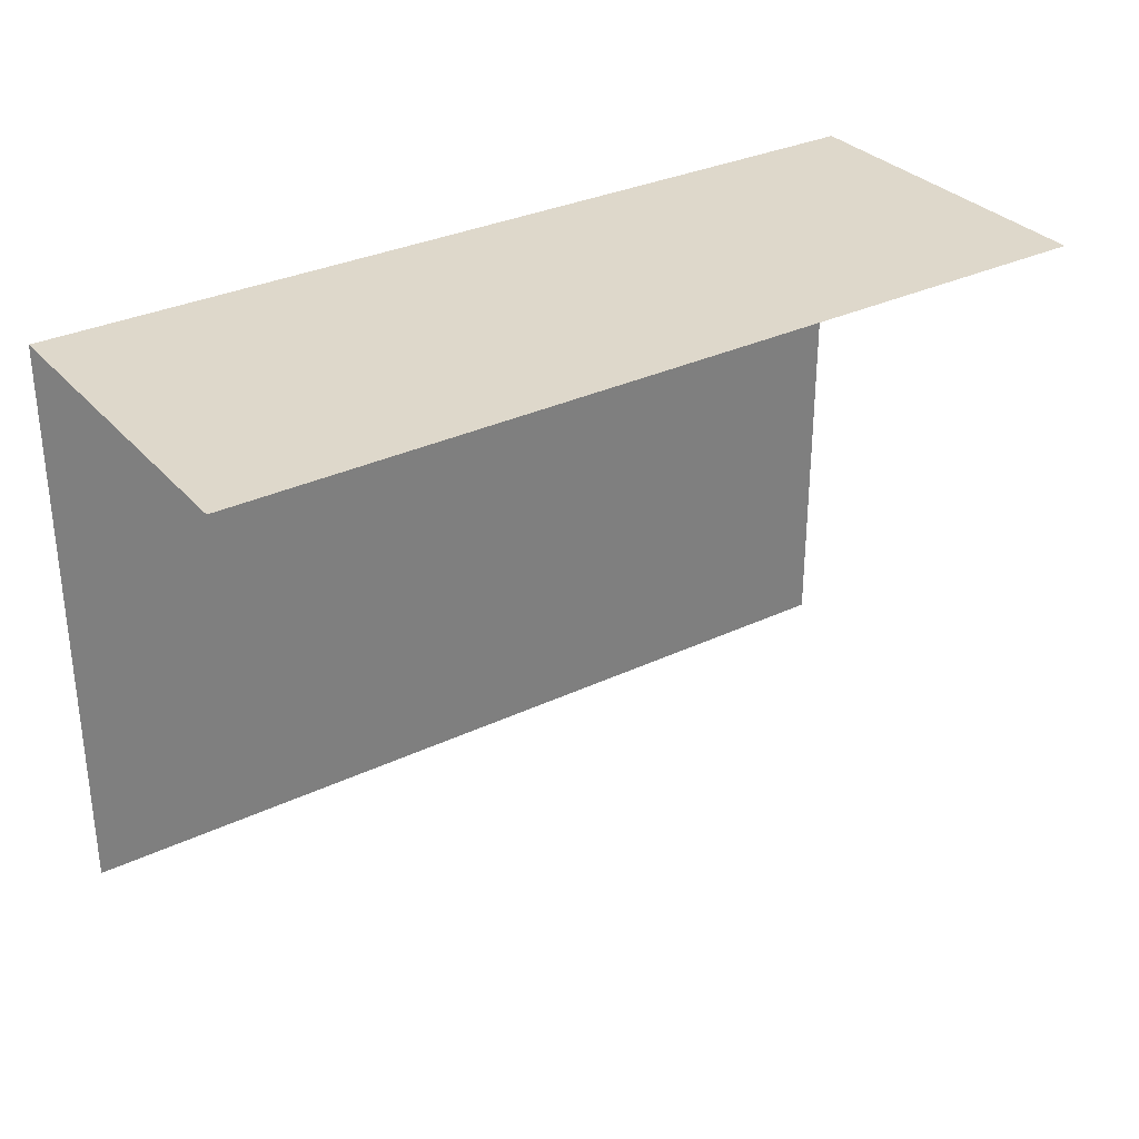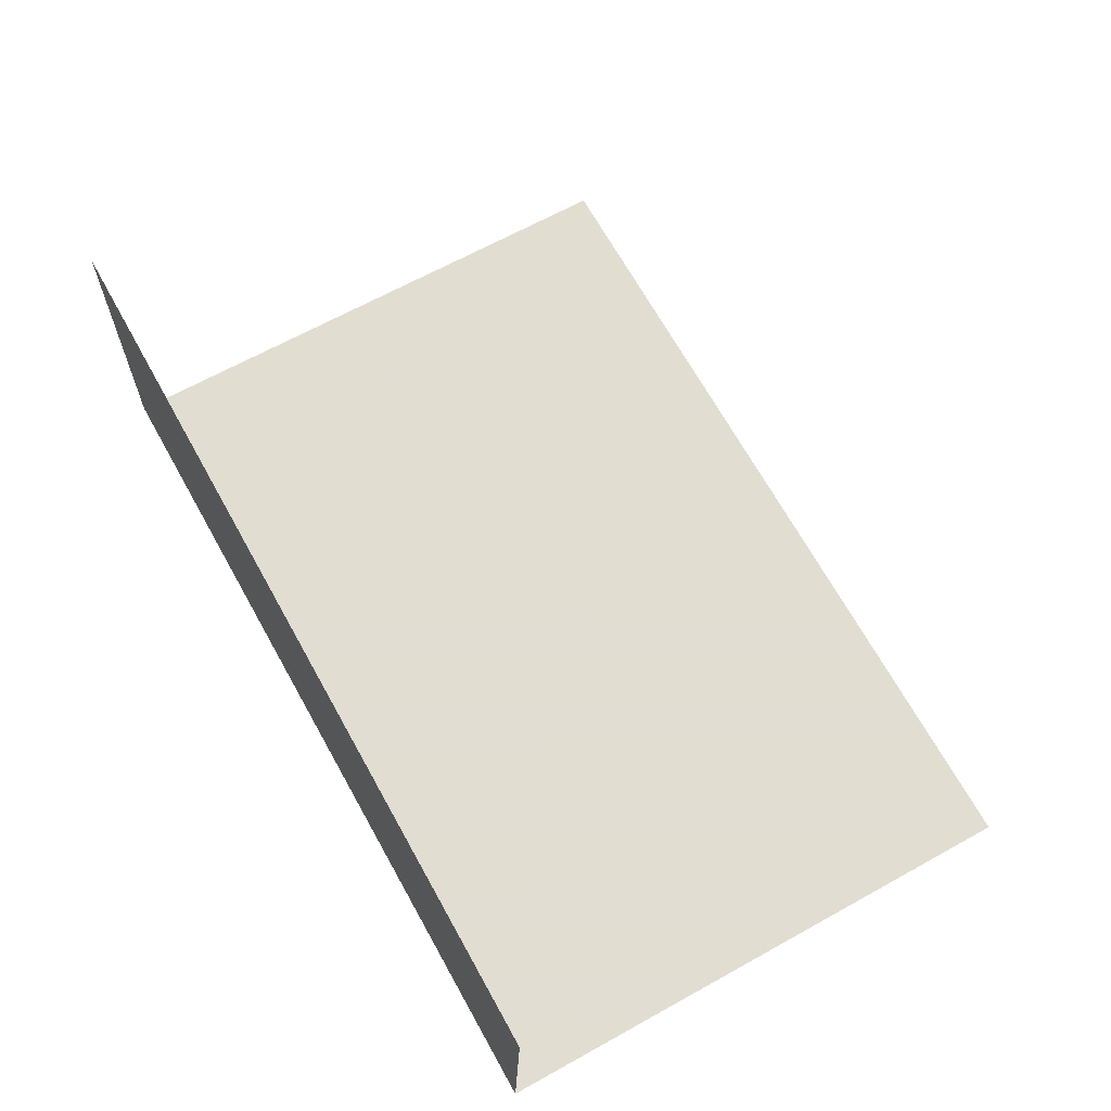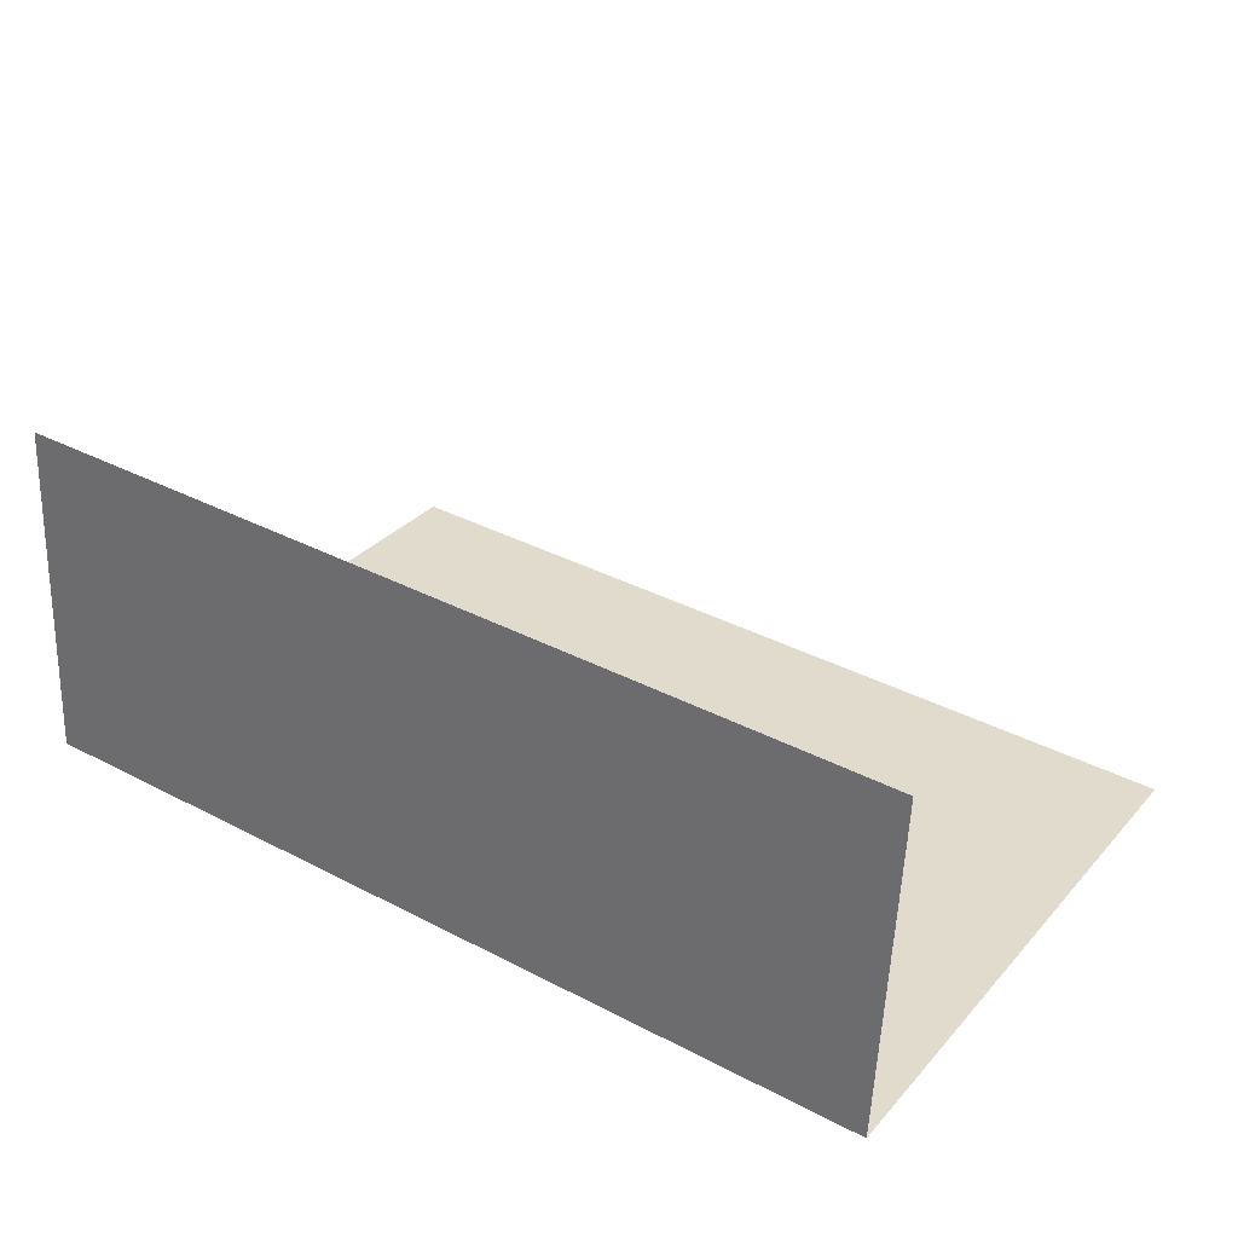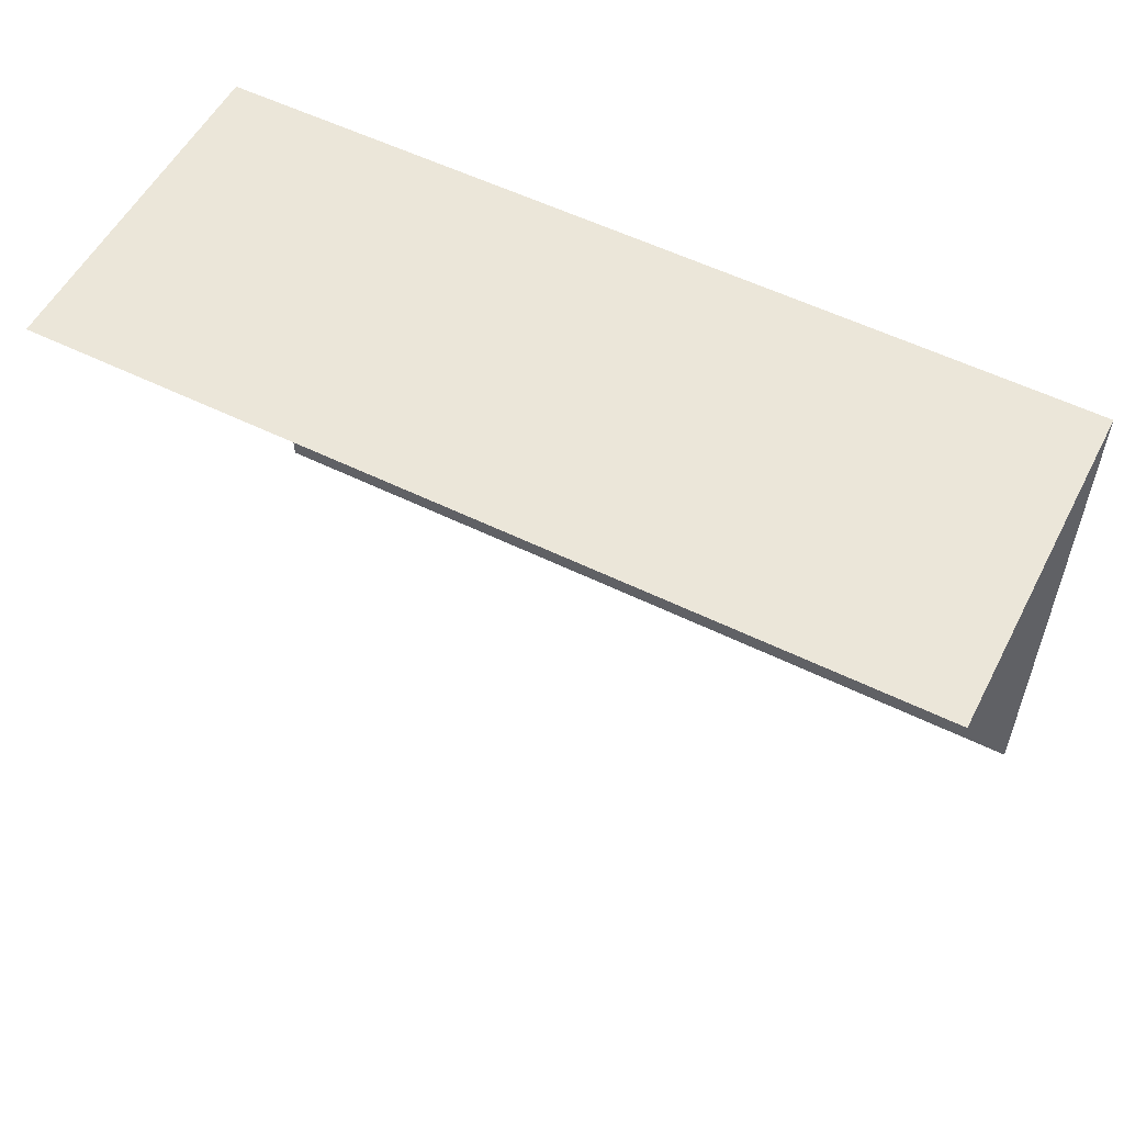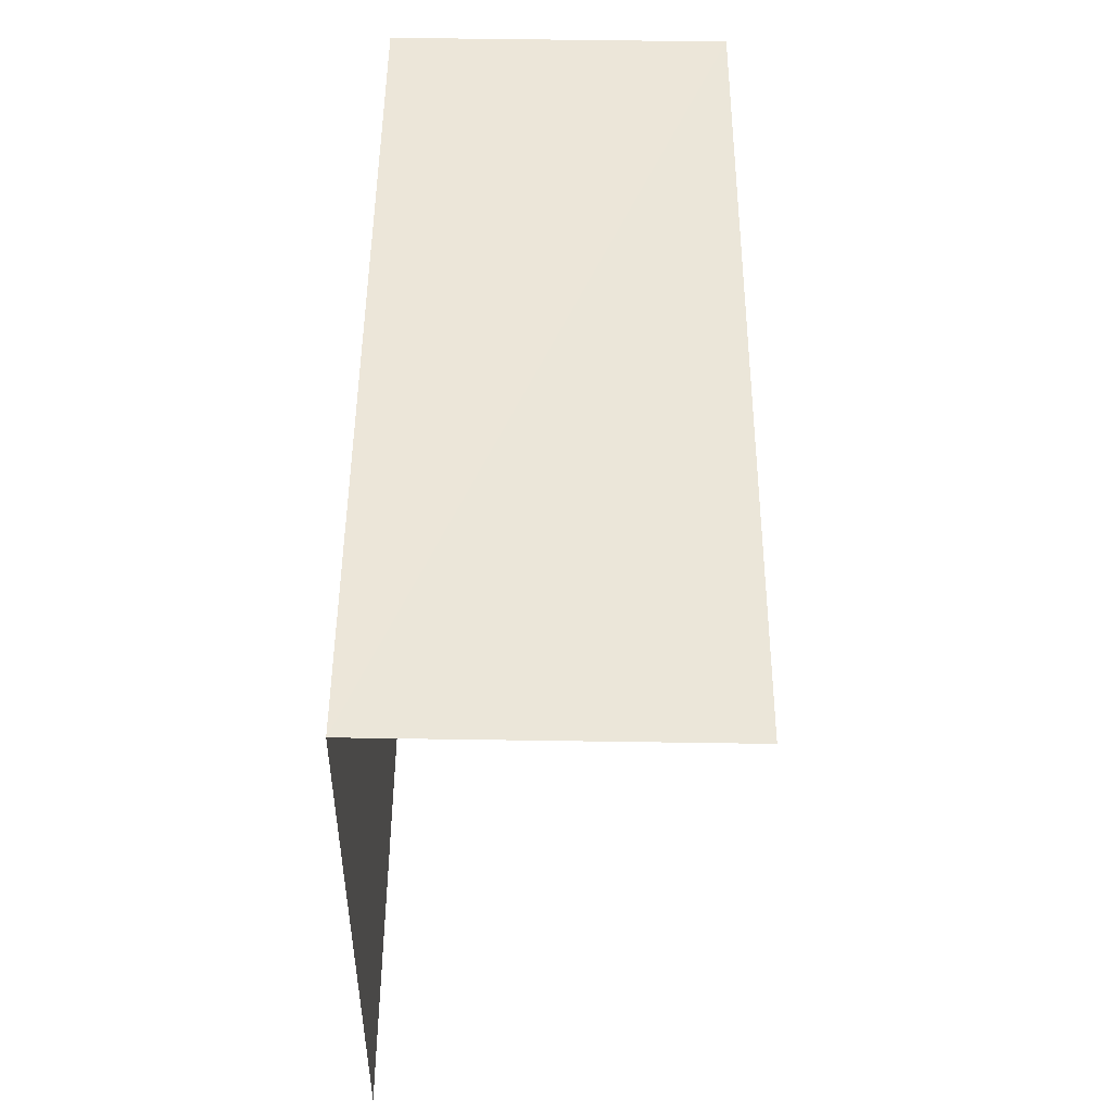
<metadata>
{"format":"obj","ext":"obj","renderer":"f3d","projection":"perspective","resolution":1024,"background":"white","views":[{"elev":31.6,"azim":143.2,"up":"+Z"},{"elev":66.3,"azim":60.8,"up":"+Y"},{"elev":31.3,"azim":34.1,"up":"+Y"},{"elev":55.6,"azim":-155.6,"up":"+Z"},{"elev":49.0,"azim":87.6,"up":"+Z"}]}
</metadata>
<code>
v -3.737e+05 -1.038e+05 26.91
v -3.737e+05 -1.038e+05 26.91
v -3.737e+05 -1.038e+05 26.91
v -3.737e+05 -1.038e+05 26.91
v -3.737e+05 -1.038e+05 30.83
v -3.737e+05 -1.038e+05 30.83
v -3.737e+05 -1.038e+05 30.83
v -3.737e+05 -1.038e+05 30.83
f 1 2 3
f 1 4 2
f 6 1 3
f 7 6 3
f 8 2 4
f 8 5 2
f 7 3 2
f 5 7 2
f 5 6 7
f 5 8 6
f 6 4 1
f 6 8 4

</code>
